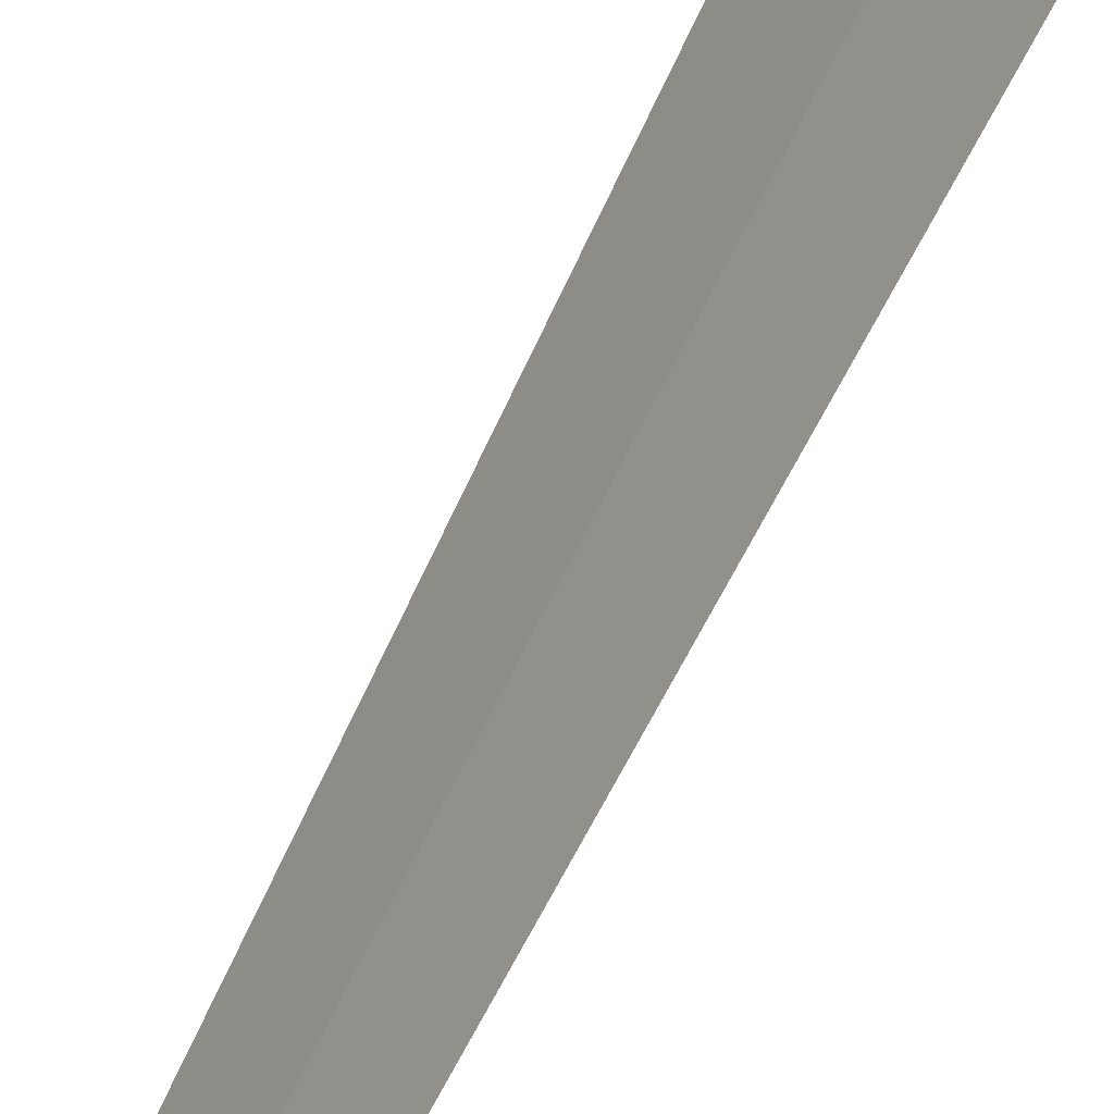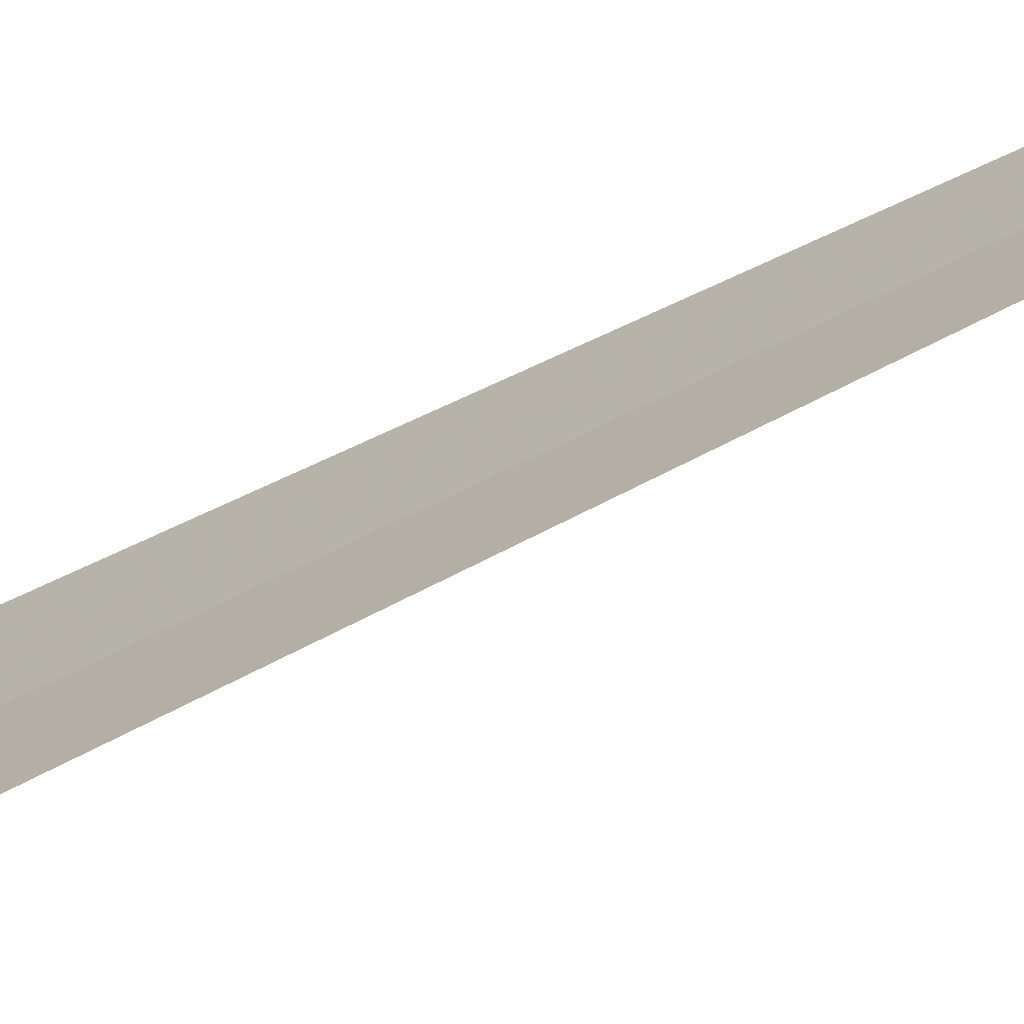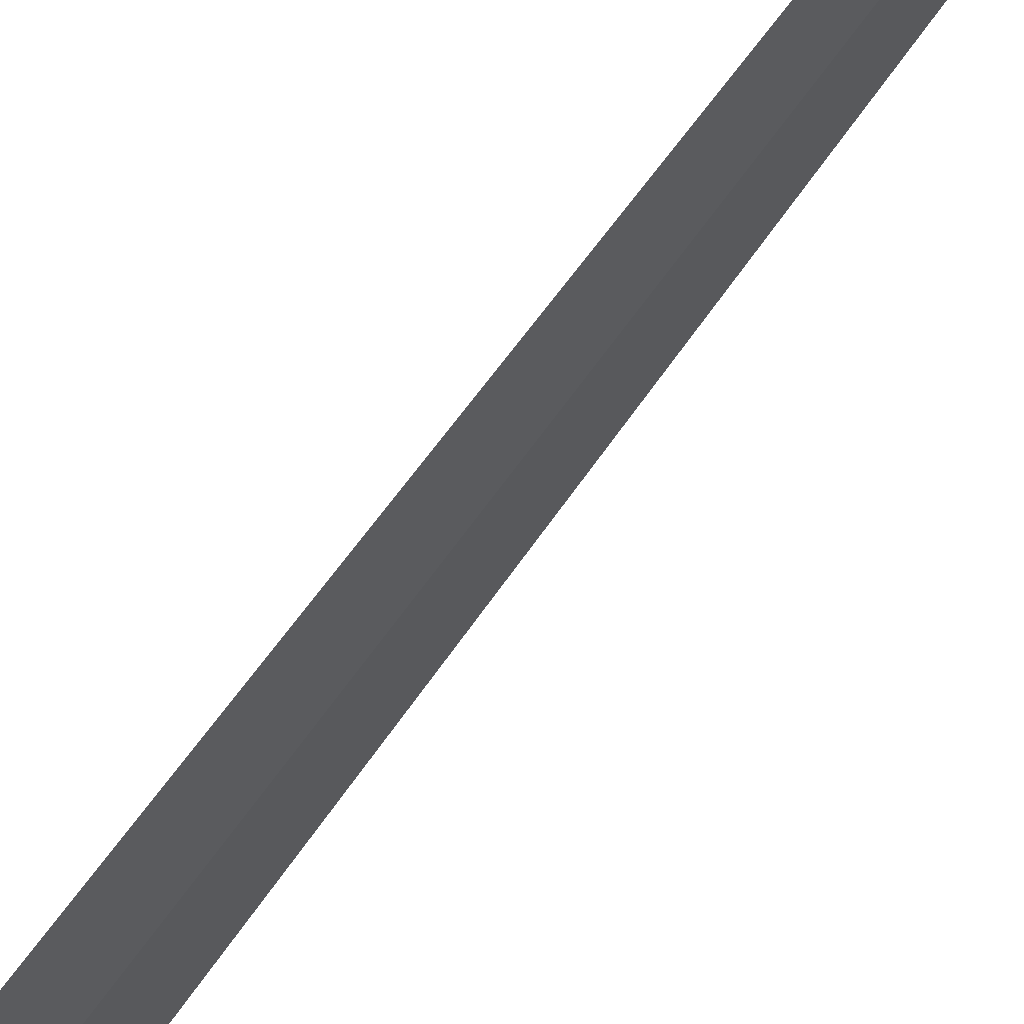
<metadata>
{"format":"obj","ext":"obj","renderer":"f3d","projection":"perspective","resolution":1024,"background":"white","views":[{"elev":-65.6,"azim":154.7,"up":"+Z"},{"elev":-32.7,"azim":-49.5,"up":"+Z"},{"elev":-77.6,"azim":-37.1,"up":"+Z"}]}
</metadata>
<code>
v -4.236 20.49 15.99
v -4.604 20.89 15.33
v -4.221 21.06 15.5
v -3.964 20.77 15.99
v -3.742 20.45 16.47
v -3.937 20.02 16.62
v -4.181 1.463 16.1
f 1 3 2
f 1 5 4
f 1 7 6
f 1 4 3
f 1 6 5
f 1 2 7

</code>
